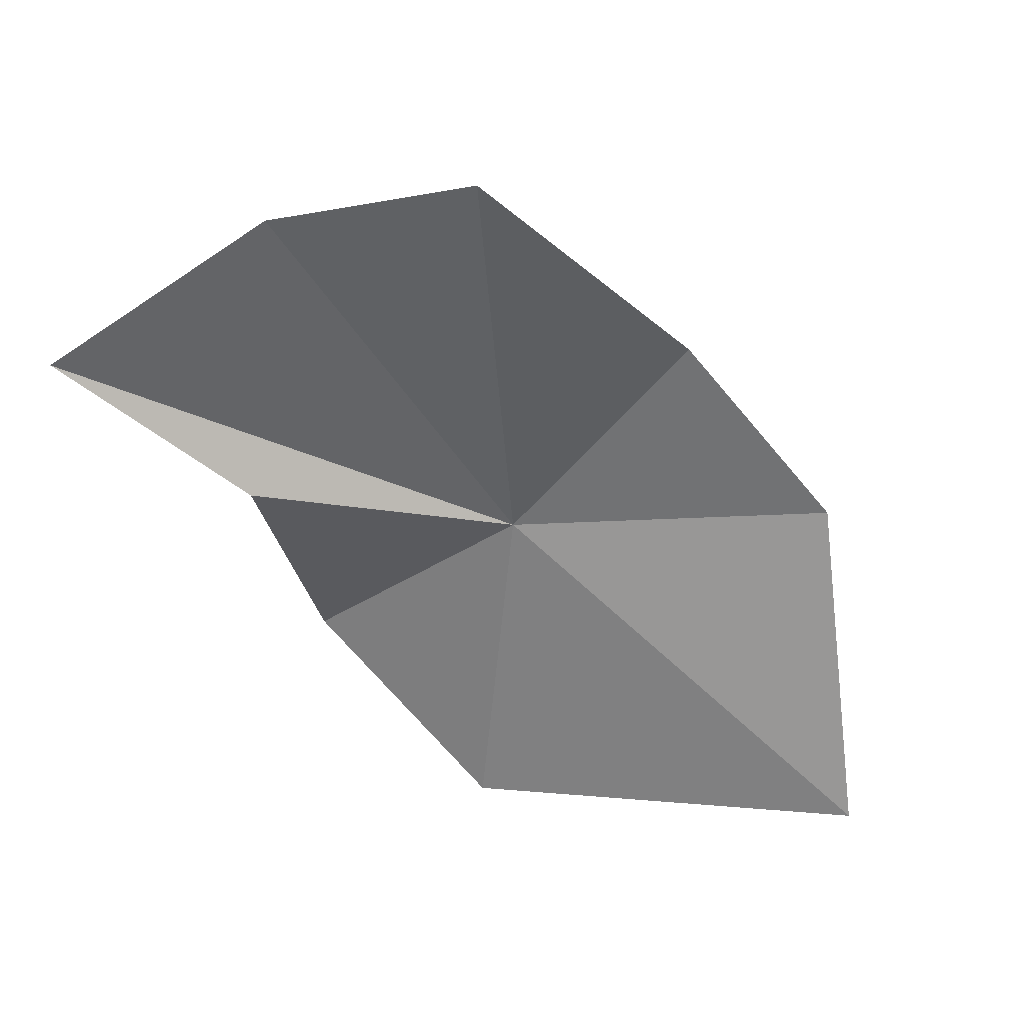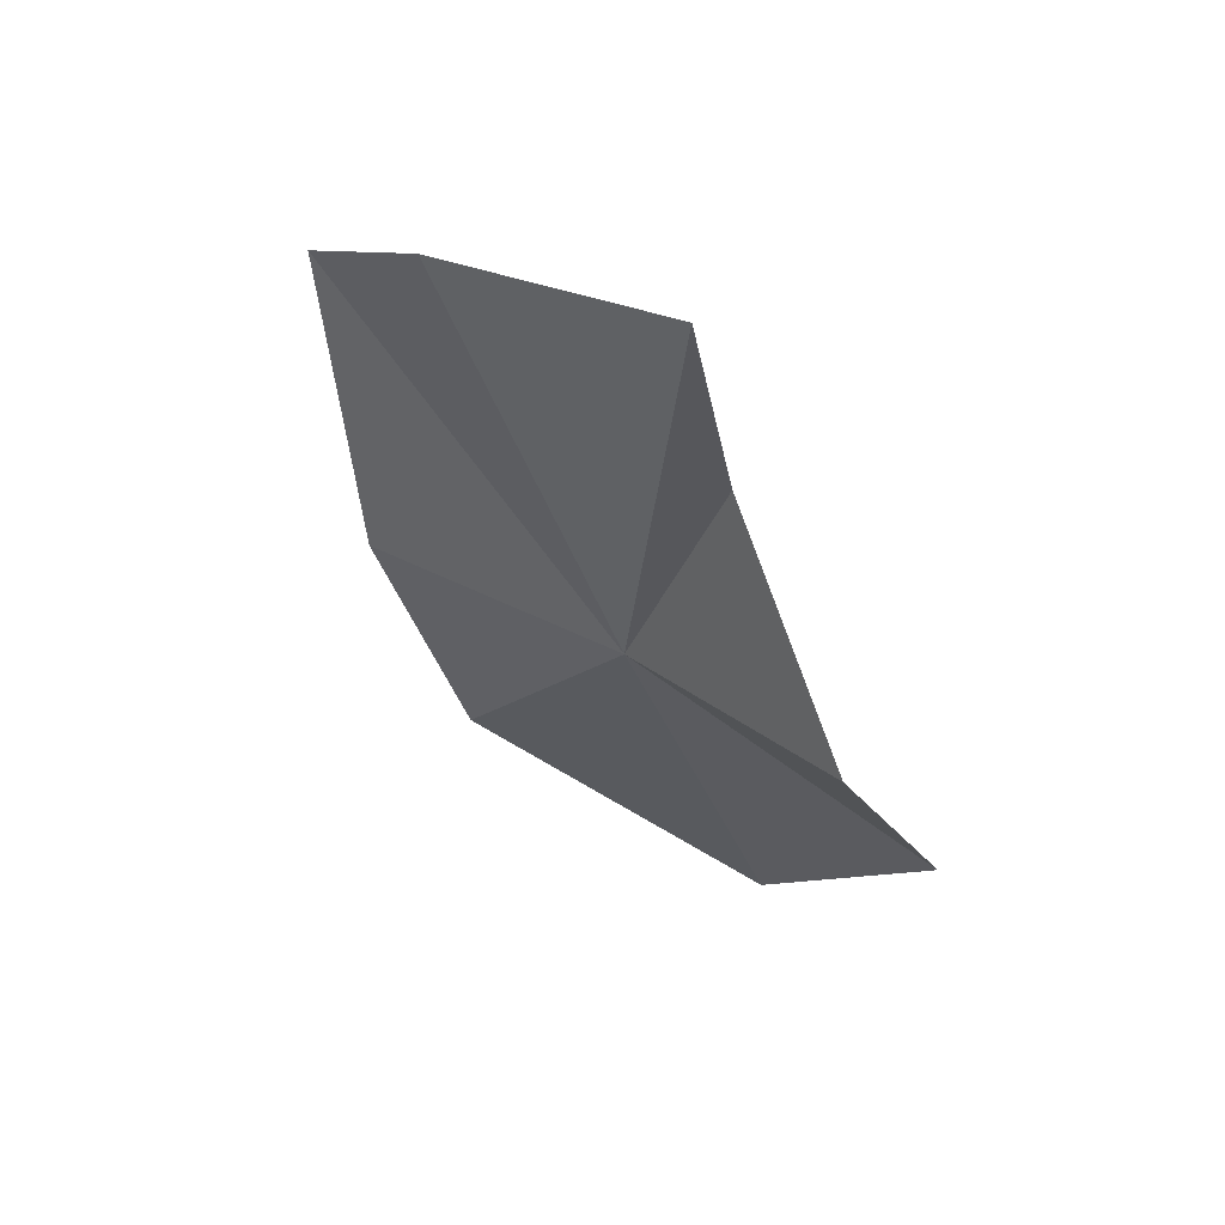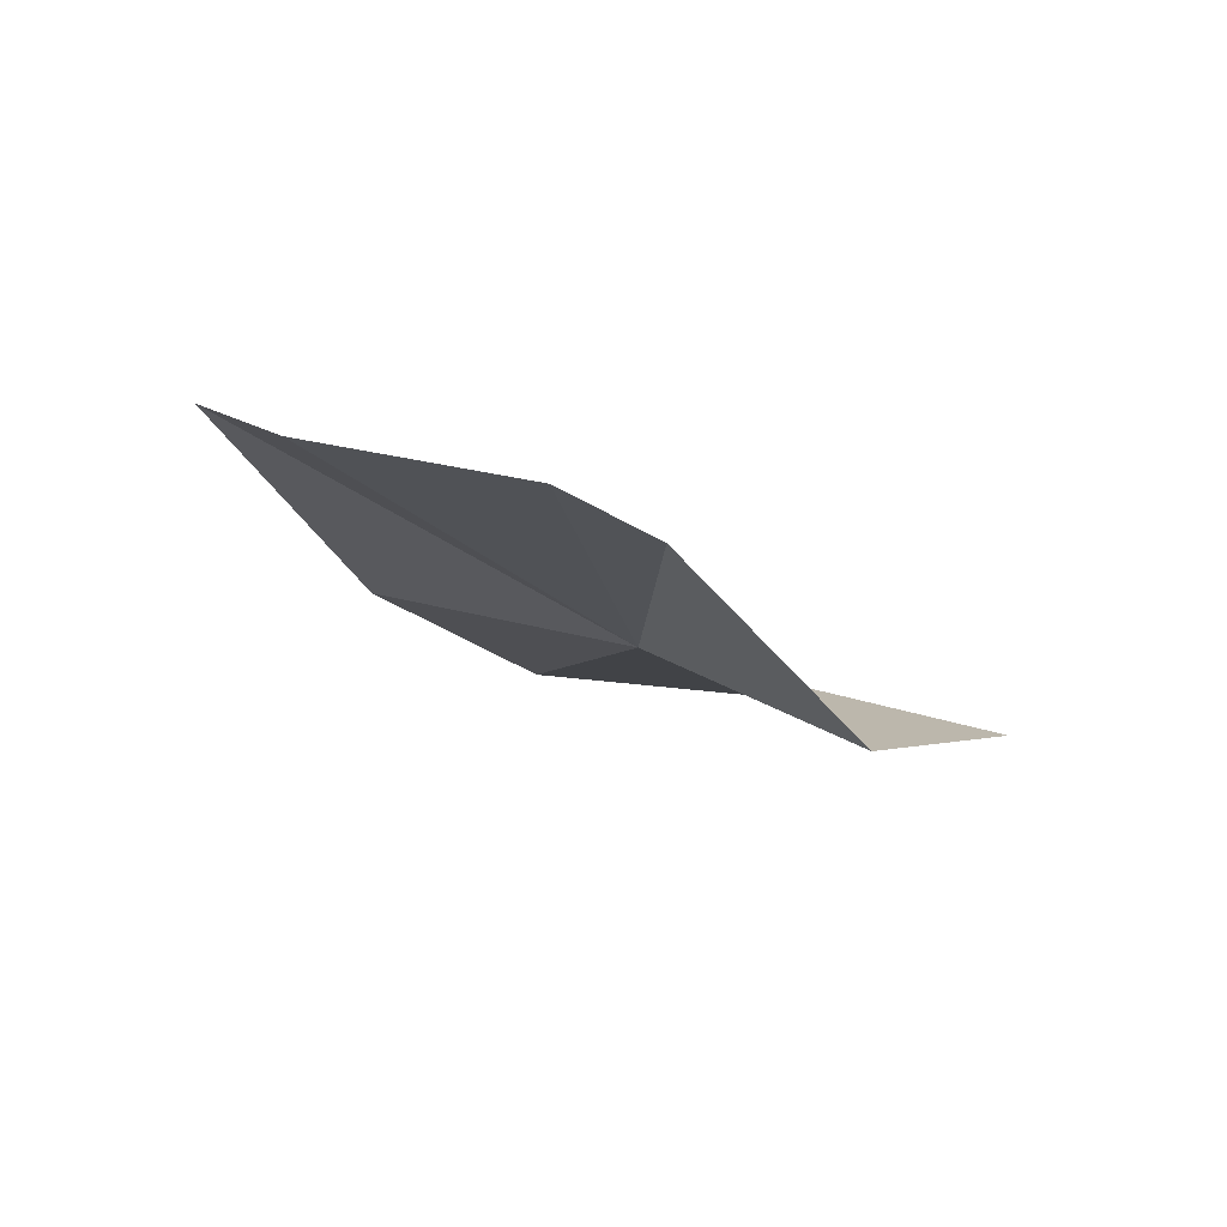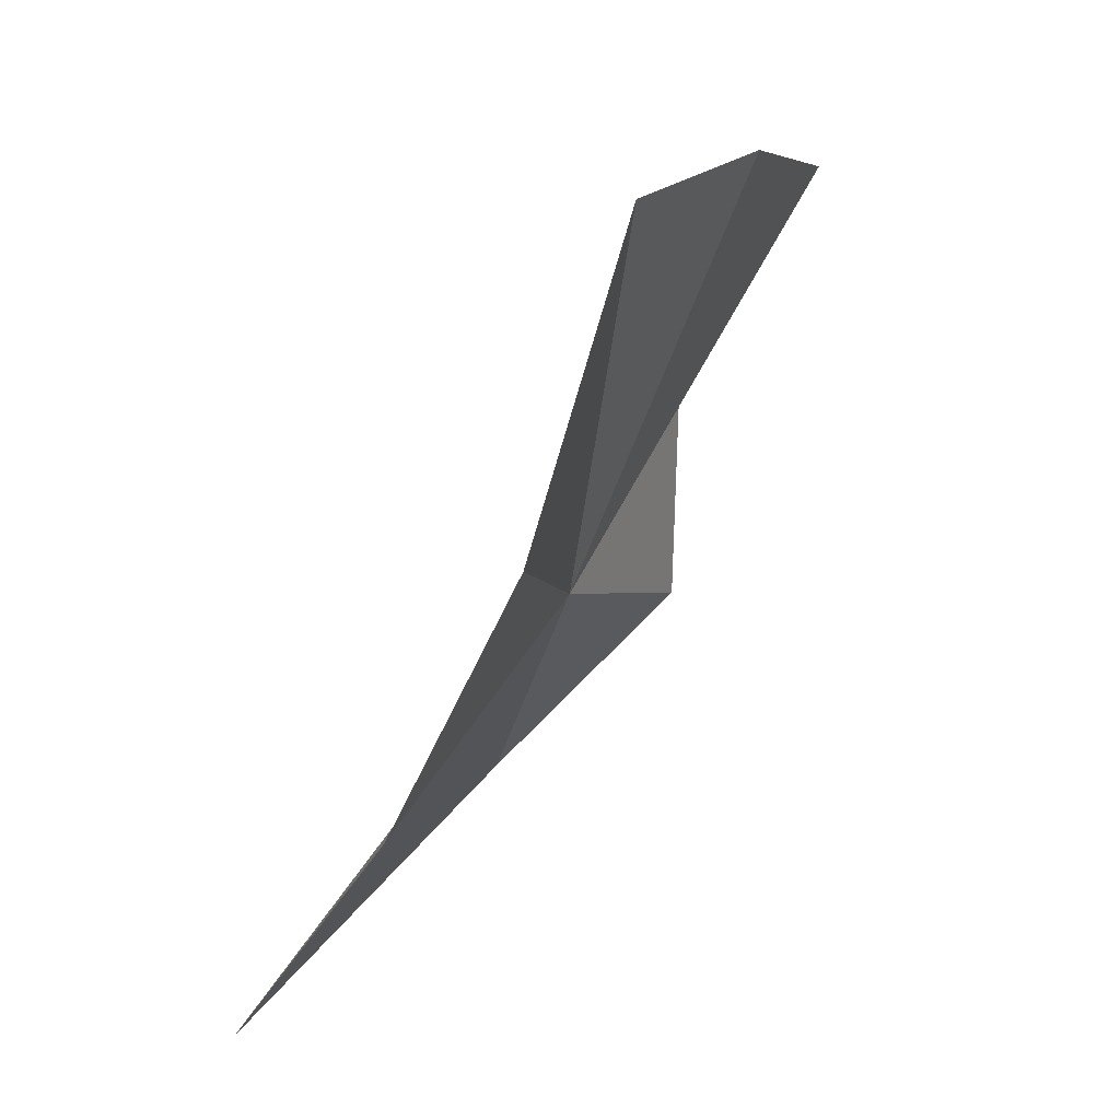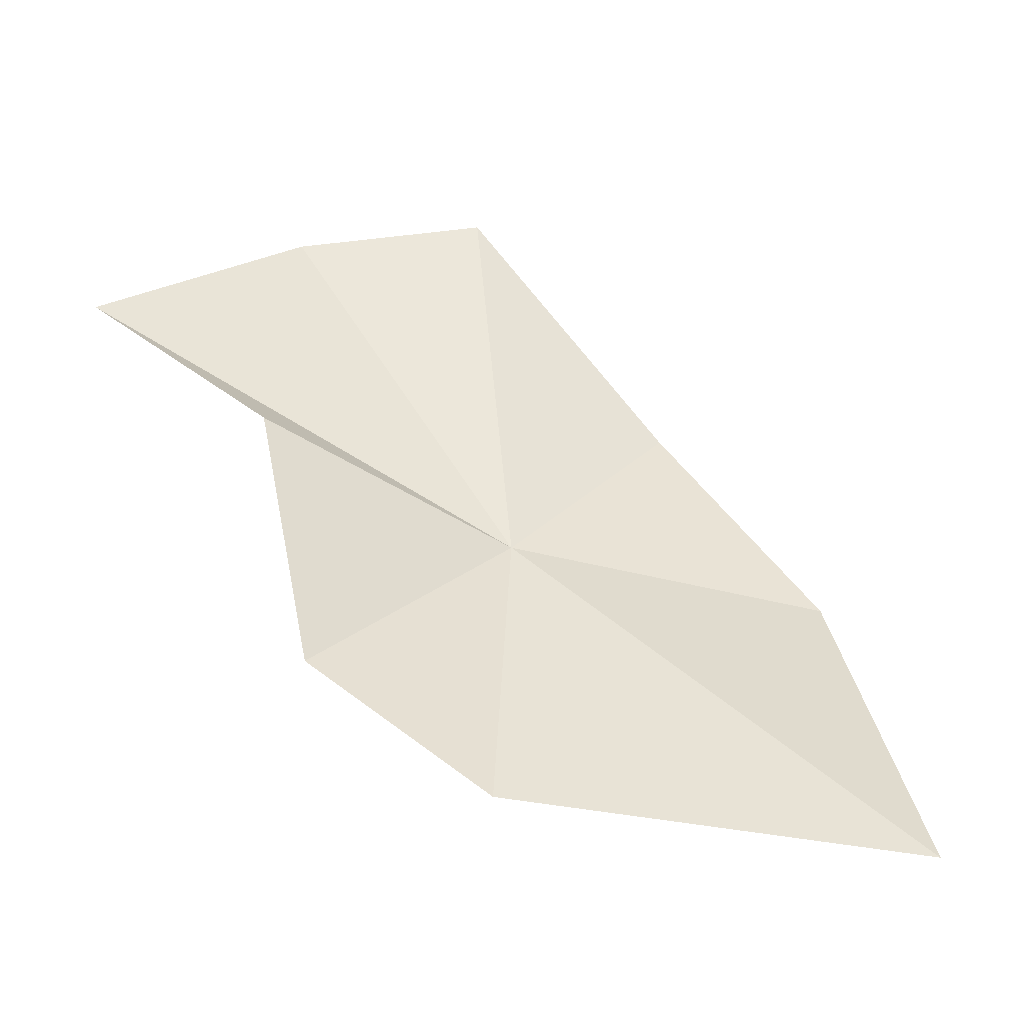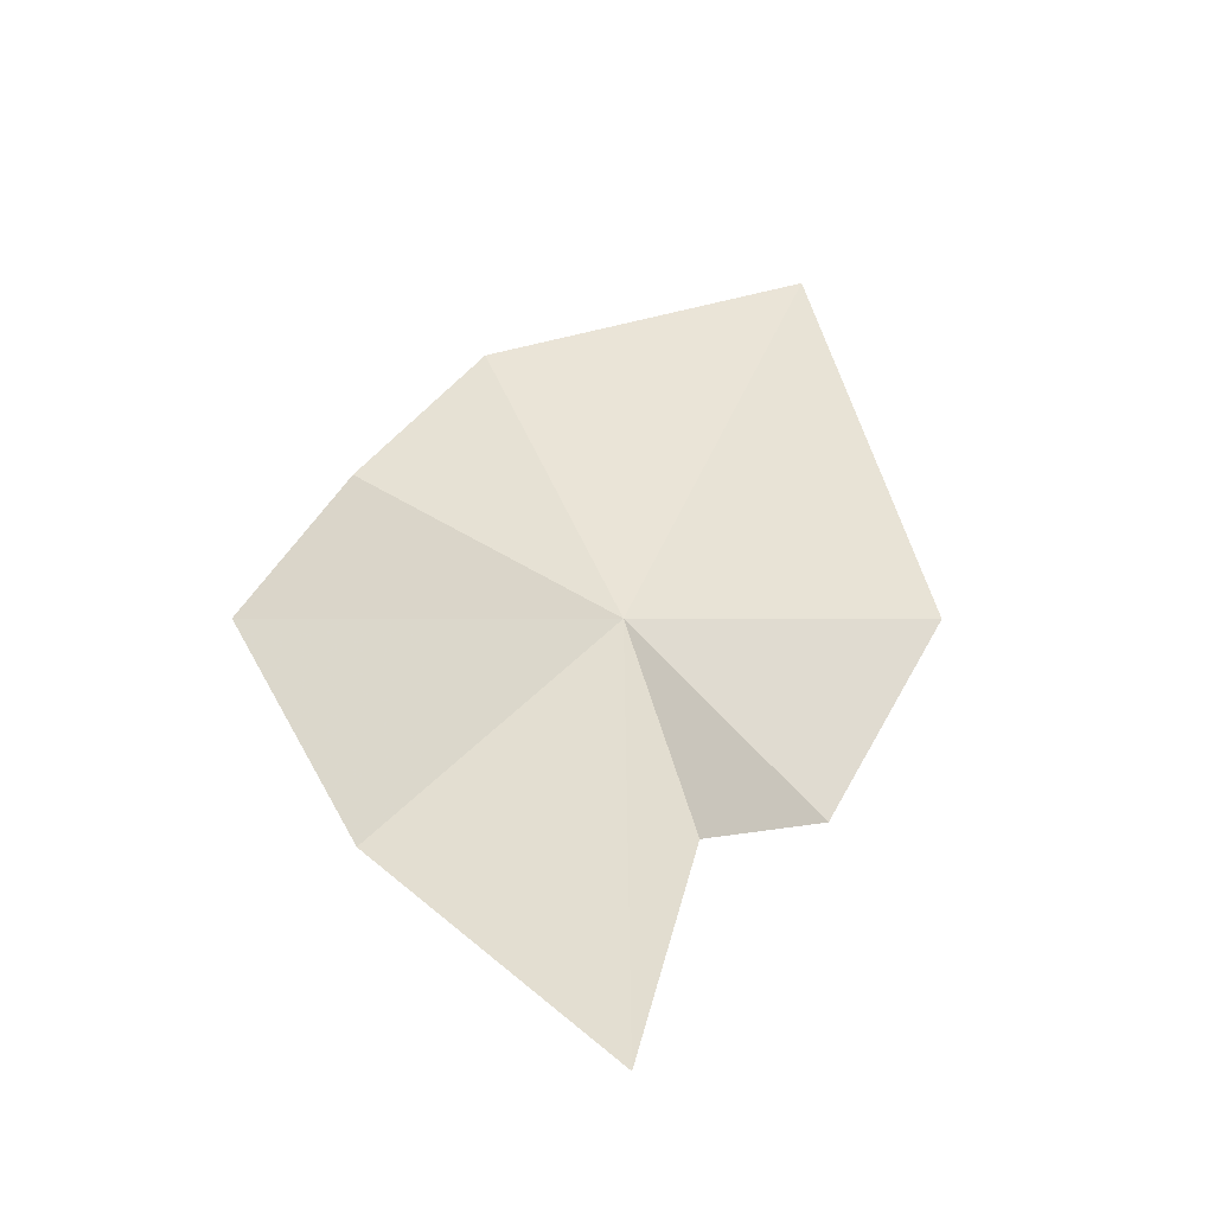
<metadata>
{"format":"obj","ext":"obj","renderer":"f3d","projection":"perspective","resolution":1024,"background":"white","views":[{"elev":50.1,"azim":118.4,"up":"+Z"},{"elev":-77.4,"azim":33.4,"up":"+Y"},{"elev":-63.4,"azim":52.4,"up":"+Y"},{"elev":39.6,"azim":-116.4,"up":"+Z"},{"elev":-28.8,"azim":110.1,"up":"+Z"},{"elev":-9.3,"azim":40.5,"up":"+Y"}]}
</metadata>
<code>
v 64.82 85.43 63.37
v 67.77 81.76 65.22
v 68.67 78.57 67.78
v 66.04 81.46 70.22
v 64.41 84.55 71.03
v 62.15 87.55 66.64
v 61.35 90.32 62.86
v 63.62 92.45 56.97
v 66.94 85.89 57.69
v 66.77 82.33 60.74
f 1 3 2
f 1 4 3
f 1 5 4
f 1 6 5
f 1 7 6
f 1 8 7
f 1 9 8
f 1 2 10
f 1 10 9

</code>
